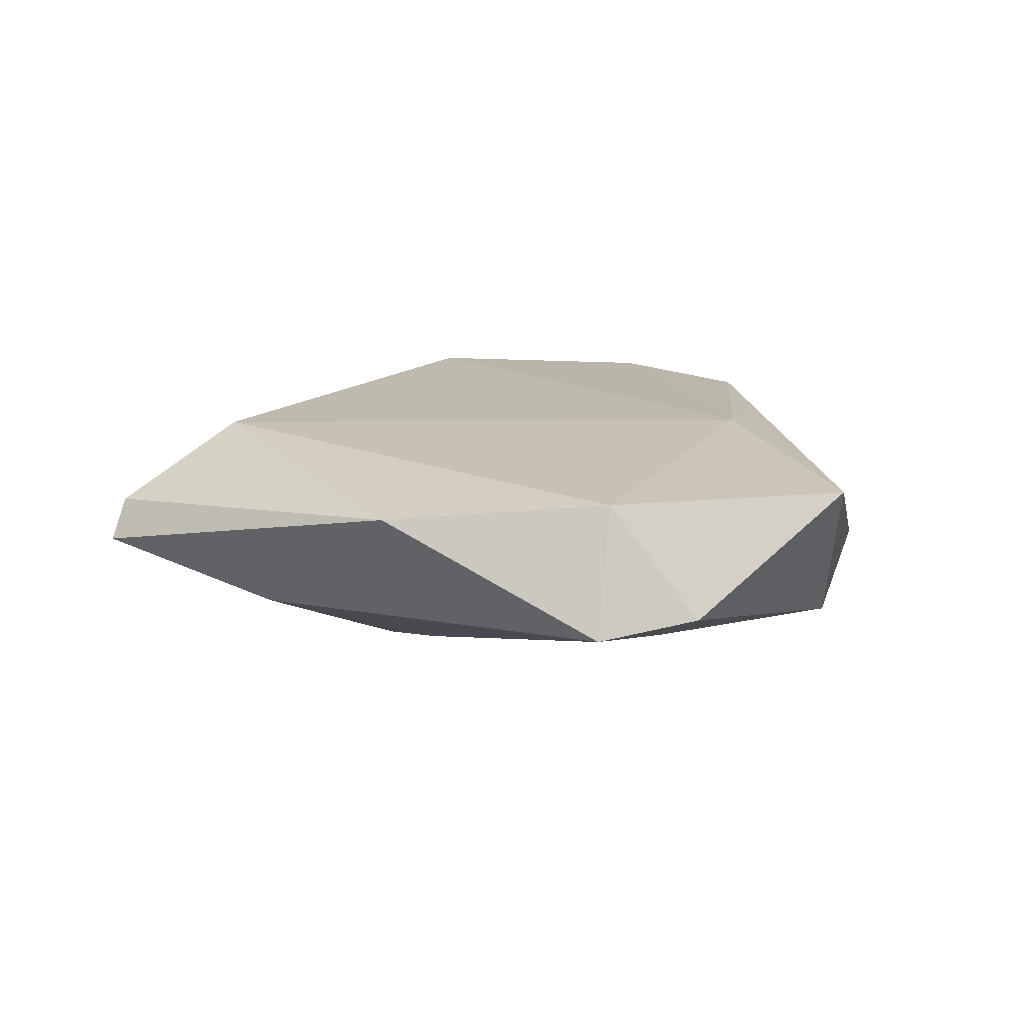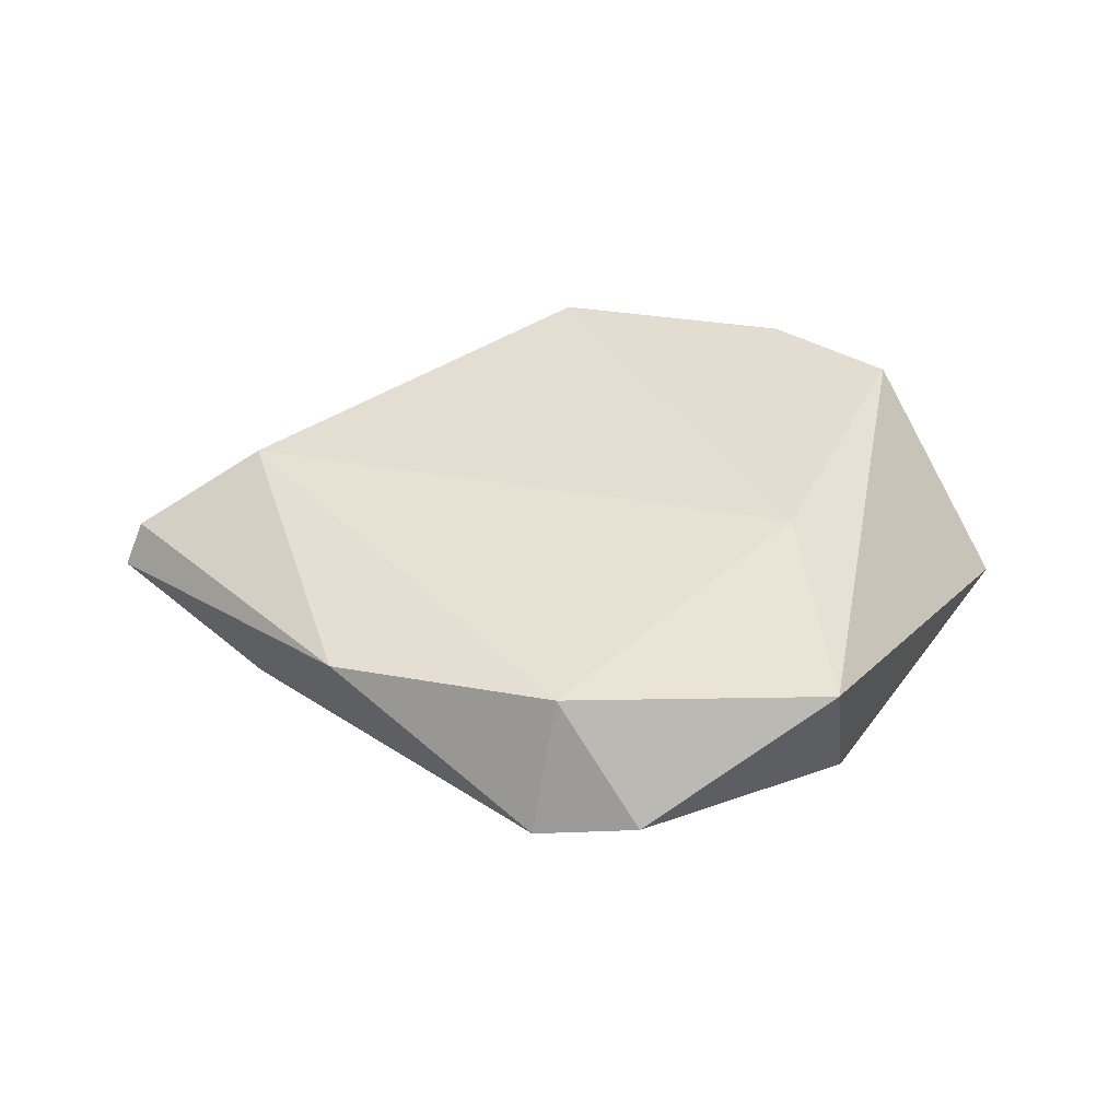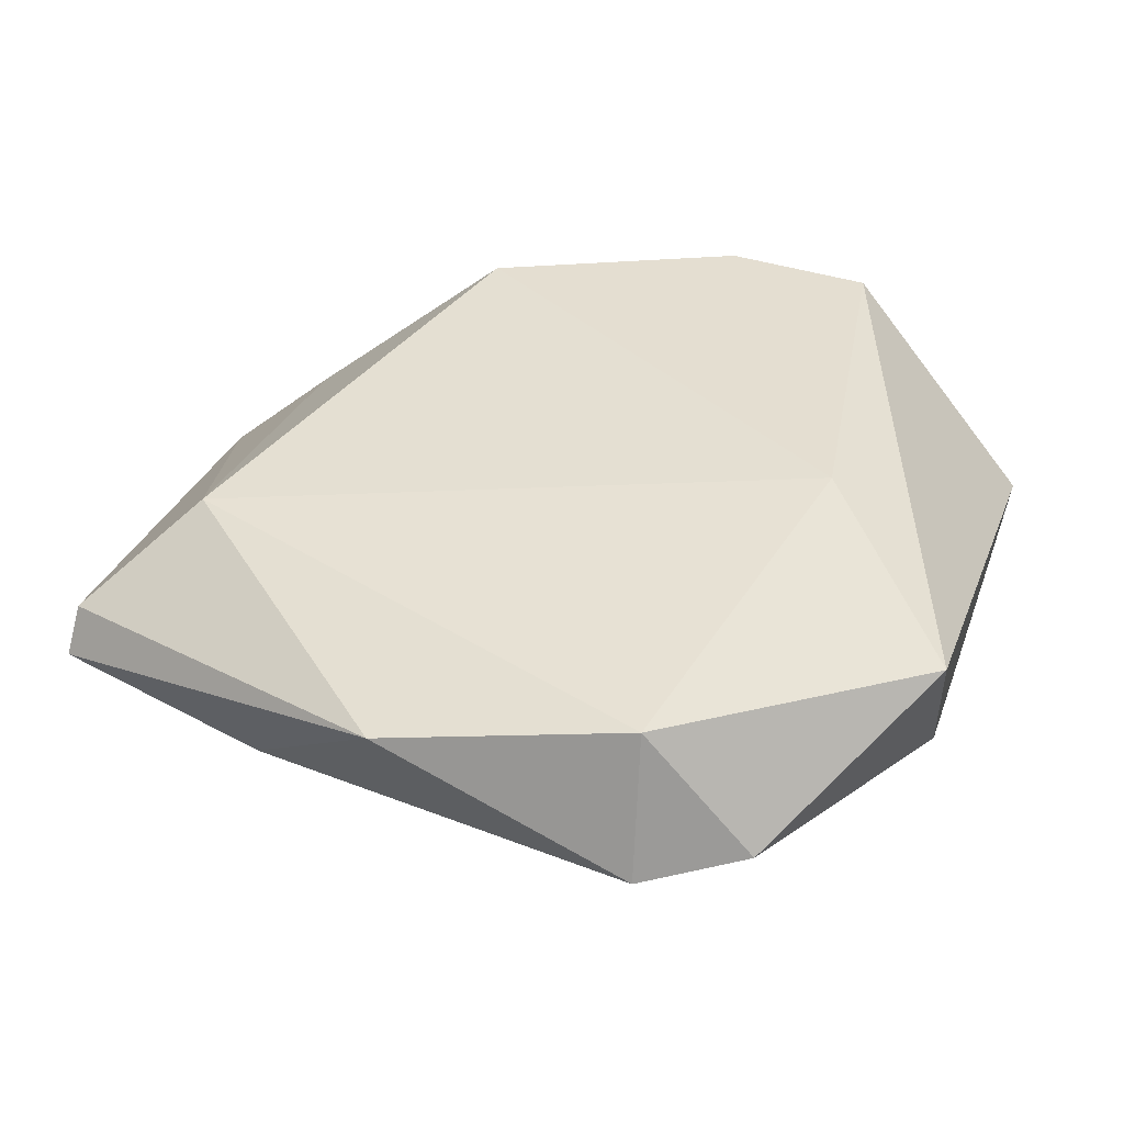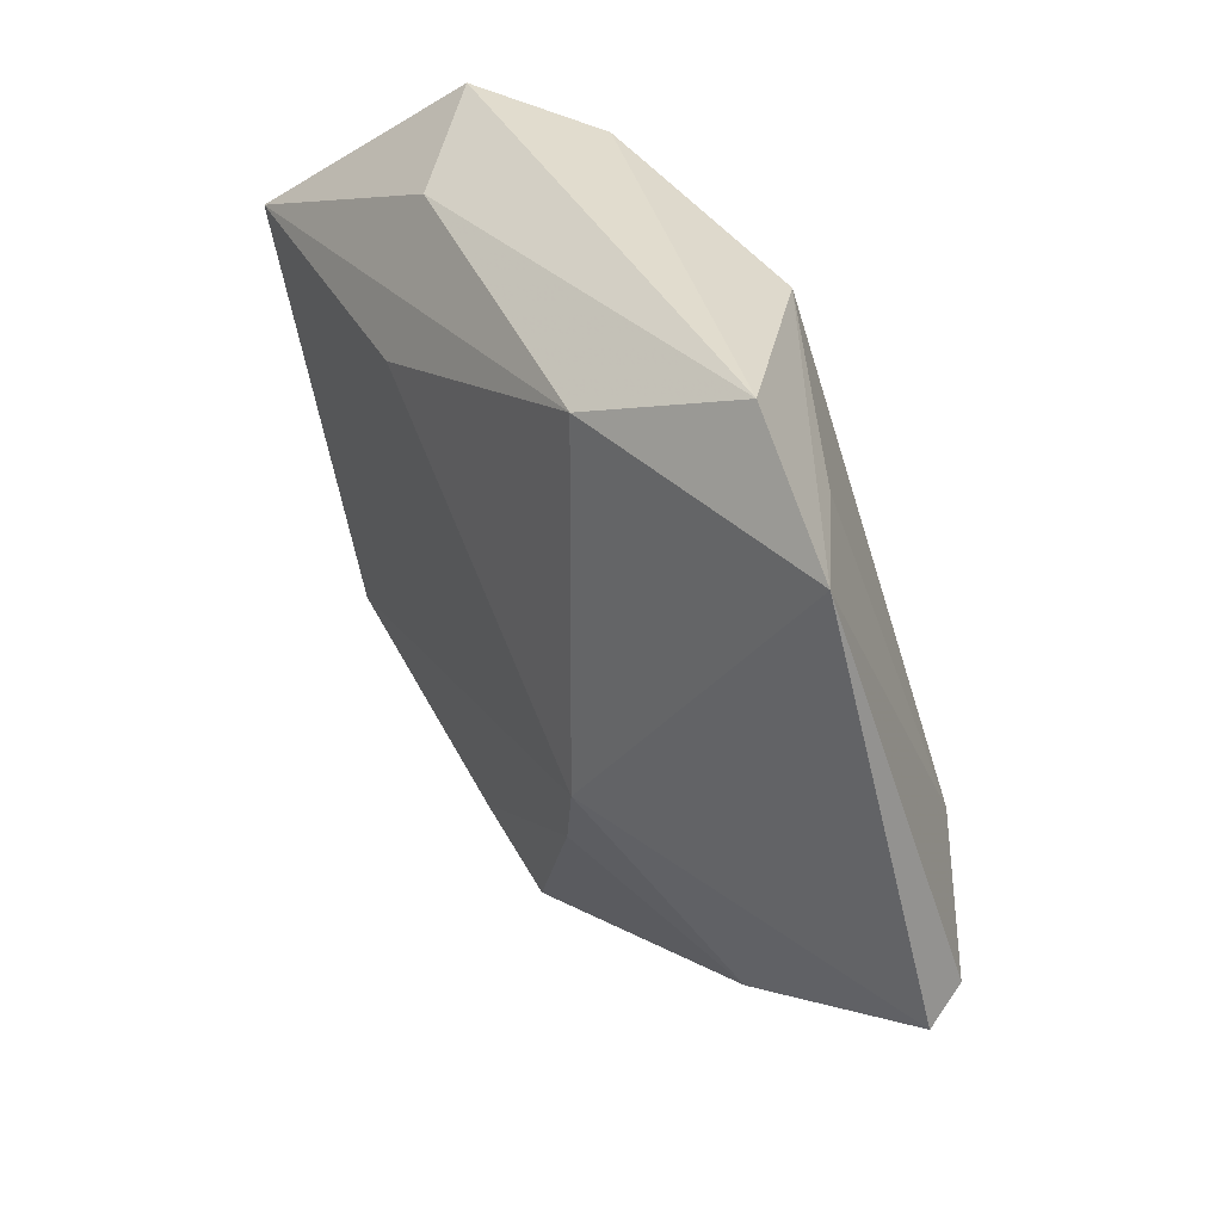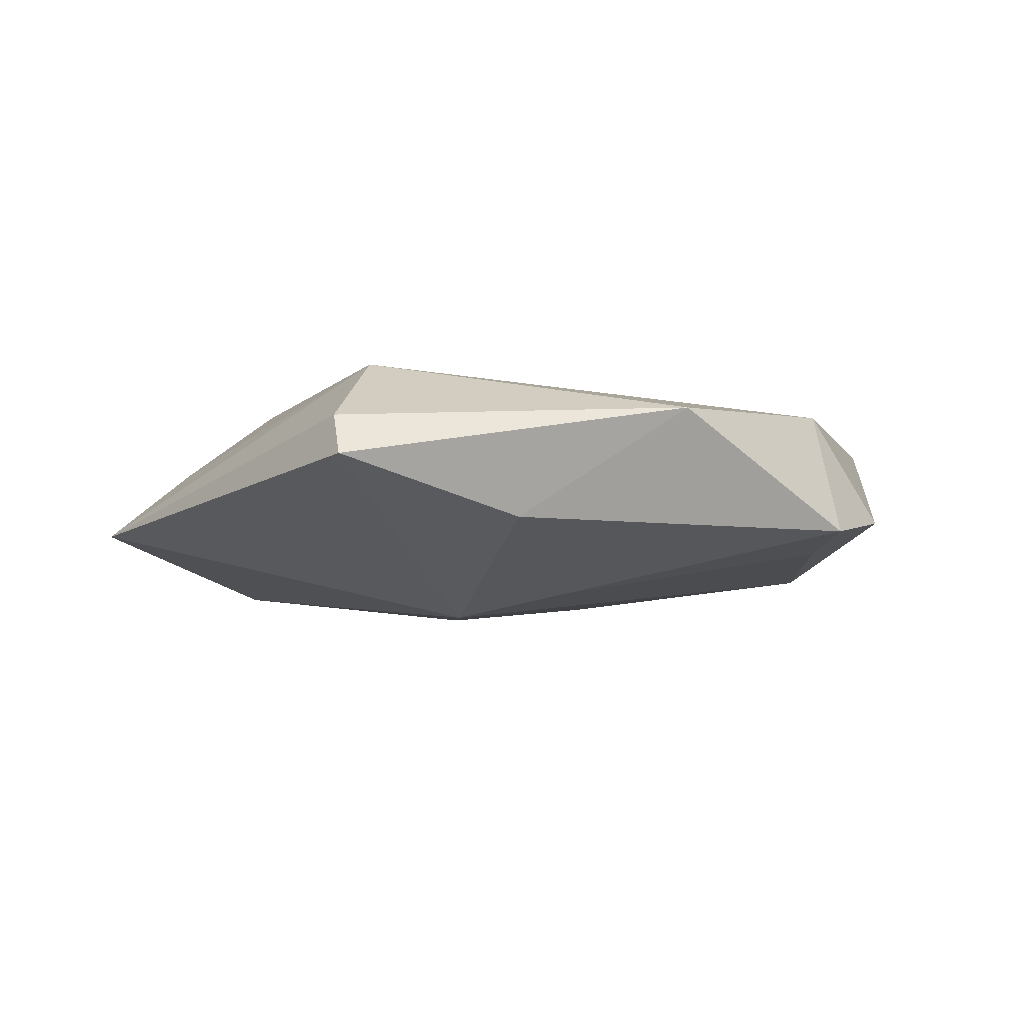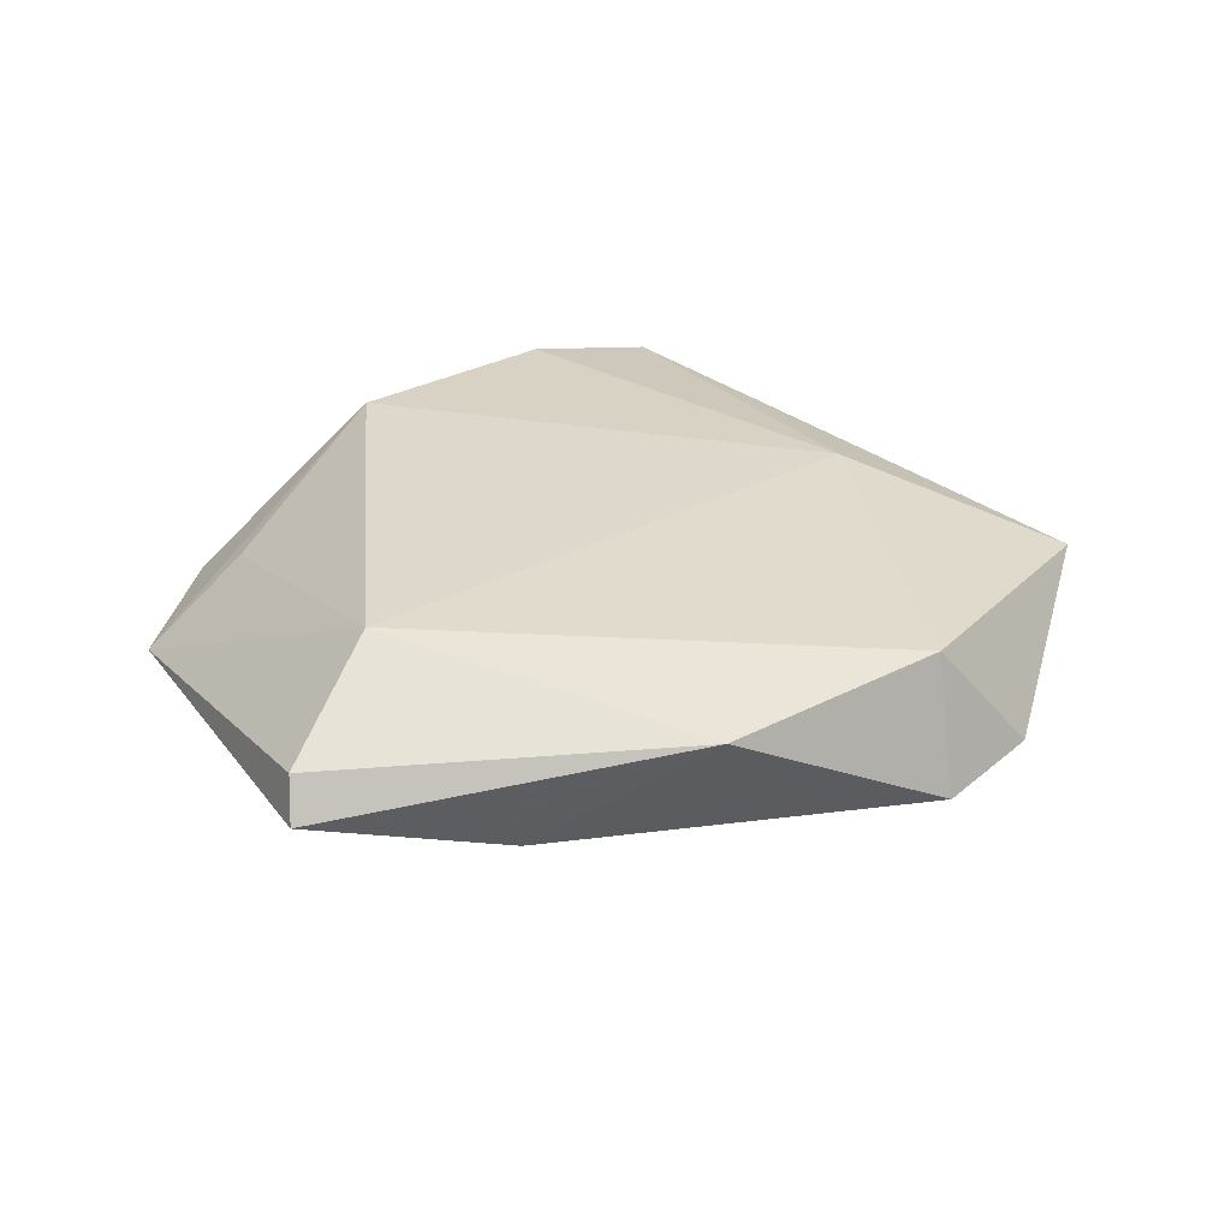
<metadata>
{"format":"obj","ext":"obj","renderer":"f3d","projection":"perspective","resolution":1024,"background":"white","views":[{"elev":12.9,"azim":-4.5,"up":"+Z"},{"elev":33.7,"azim":11.7,"up":"+Z"},{"elev":-53.6,"azim":3.9,"up":"+Y"},{"elev":43.1,"azim":-123.7,"up":"+Y"},{"elev":-7.4,"azim":-56.2,"up":"+Z"},{"elev":28.9,"azim":-41.1,"up":"+Z"}]}
</metadata>
<code>
v 0.005537 -0.03975 0.008215
v -0.01813 -0.03629 0.006254
v -0.02497 0.03832 -0.003307
v -0.0375 0.02958 -0.005301
v 0.01743 0.03304 0.01191
v -0.03494 -0.006262 0.01149
v -0.02687 0.02755 0.002883
v 0.02142 0.03068 -0.00482
v 0.01452 -0.04329 -0.003405
v -0.01671 -0.005437 -0.01489
v -0.01203 -0.0163 -0.01241
v 0.003964 -0.04366 -0.005396
v -0.04746 -0.01147 0.003581
v 0.02421 -0.00828 0.01128
v 0.03104 0.01275 0.009076
v 0.04537 0.01727 -0.008774
v -0.04889 -0.01329 -0.0007126
v 0.03221 -0.0235 -0.008009
v -0.00765 0.03112 0.01321
v -0.03052 -0.02277 -0.0059
v -0.01069 0.03069 -0.01069
v 0.03075 0.02979 0.009564
v 0.01153 -0.03655 -0.006869
v 0.02952 0.03425 0.004662
v 0.01666 0.01868 -0.01209
v 0.03192 -0.03284 0.007626
f 6 4 13
f 16 26 18
f 19 6 14
f 19 4 7
f 7 6 19
f 4 6 7
f 24 22 16
f 9 18 26
f 13 4 17
f 16 18 10
f 10 17 4
f 20 17 10
f 19 14 5
f 5 14 22
f 22 24 5
f 15 14 26
f 22 14 15
f 15 26 16
f 16 22 15
f 26 14 1
f 1 14 6
f 1 9 26
f 12 9 1
f 21 10 4
f 3 4 19
f 19 5 3
f 3 5 24
f 3 21 4
f 23 10 18
f 23 9 12
f 18 9 23
f 12 20 11
f 20 10 11
f 11 23 12
f 10 23 11
f 12 1 2
f 2 20 12
f 2 17 20
f 13 17 2
f 2 6 13
f 2 1 6
f 8 24 16
f 16 21 8
f 8 3 24
f 21 3 8
f 16 10 25
f 25 21 16
f 10 21 25

</code>
